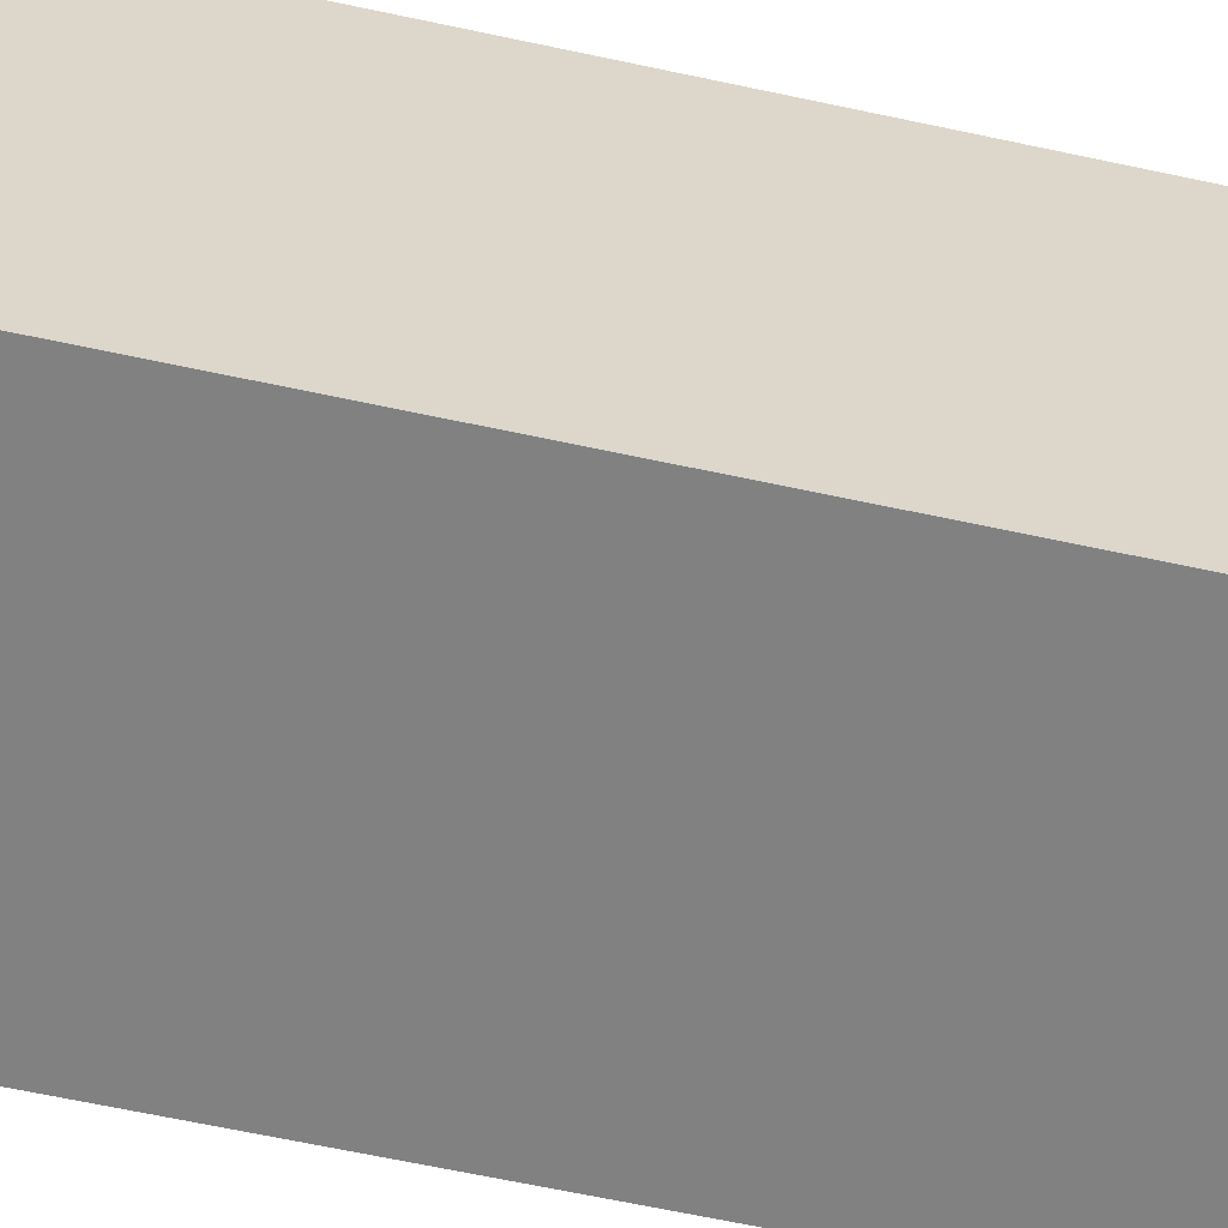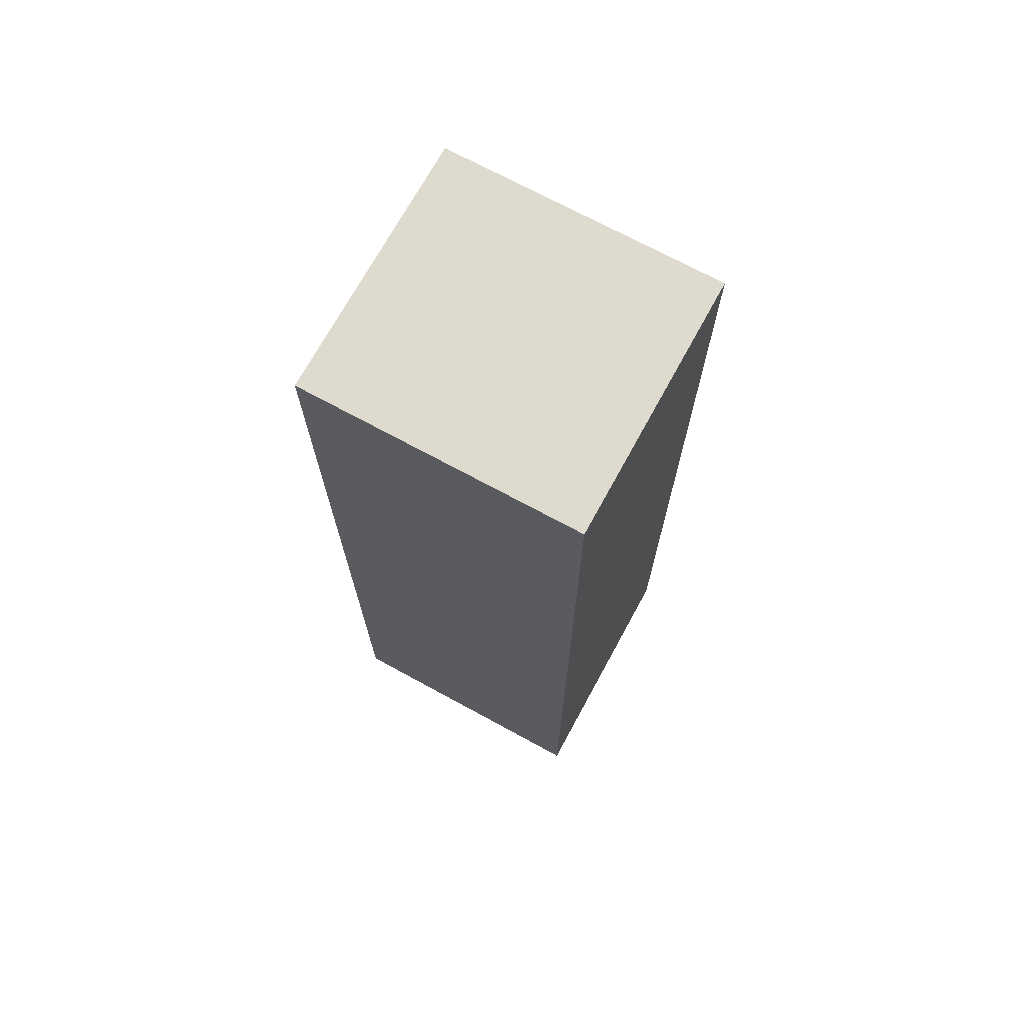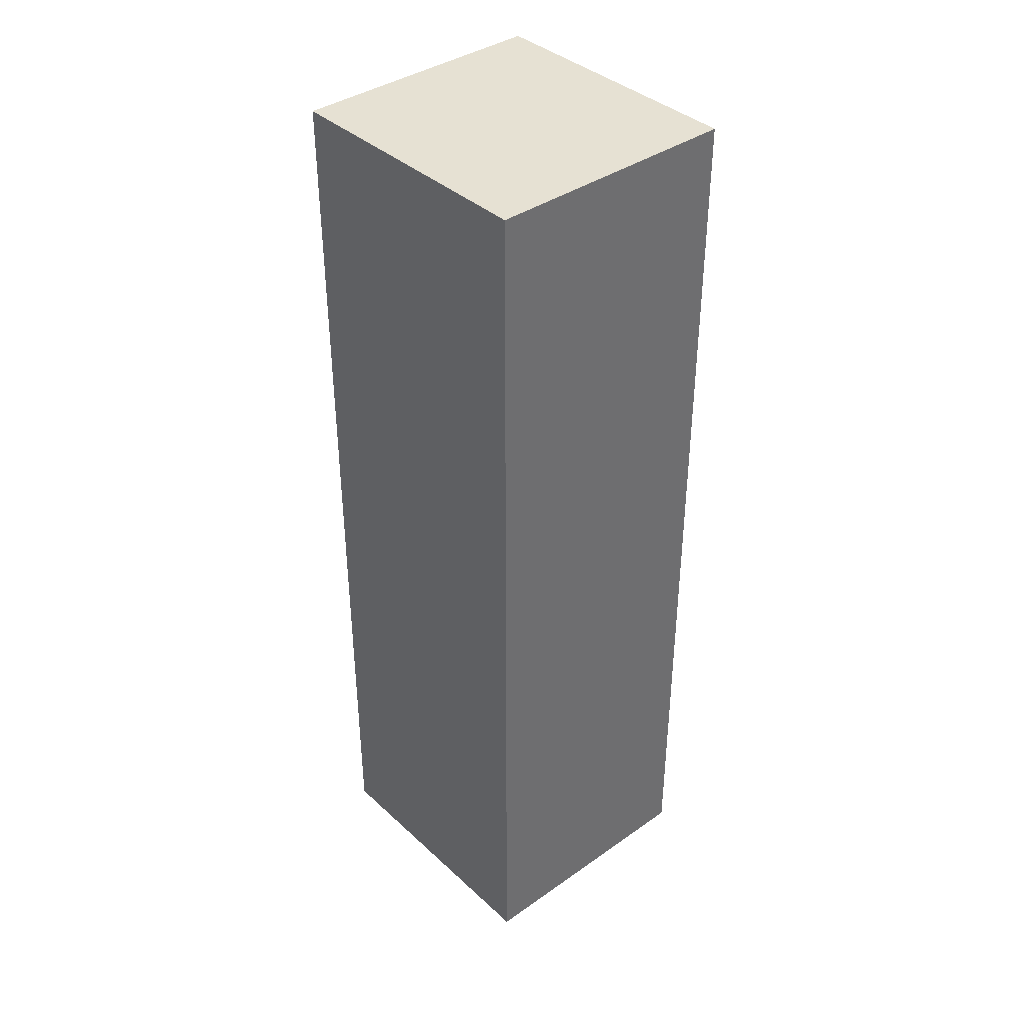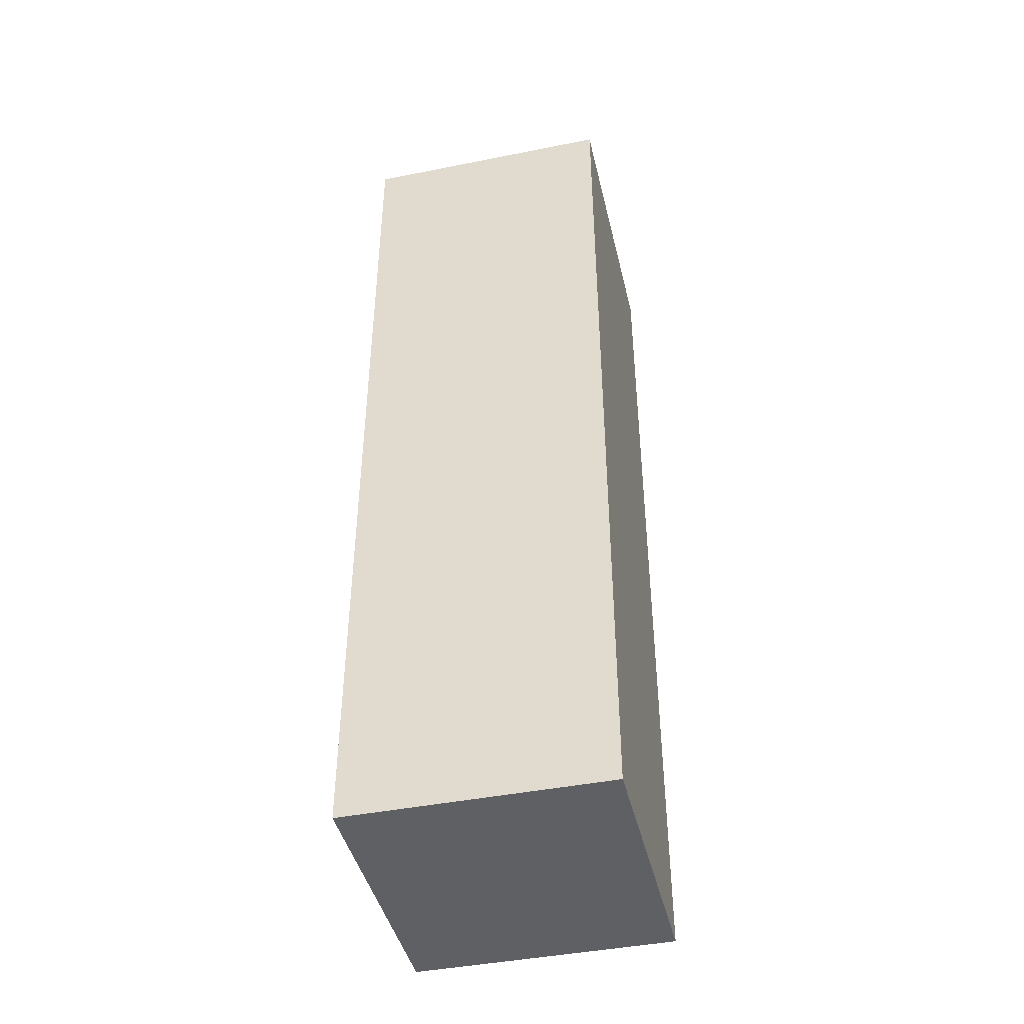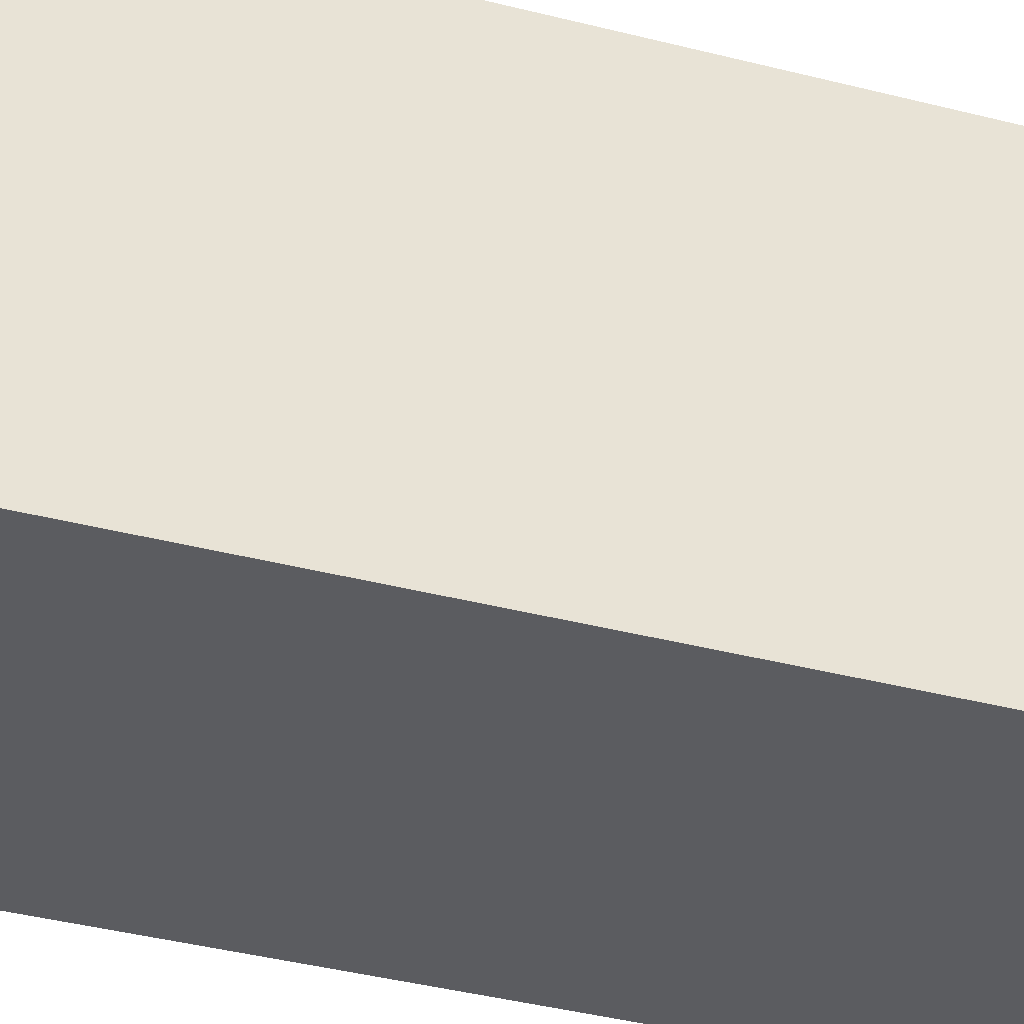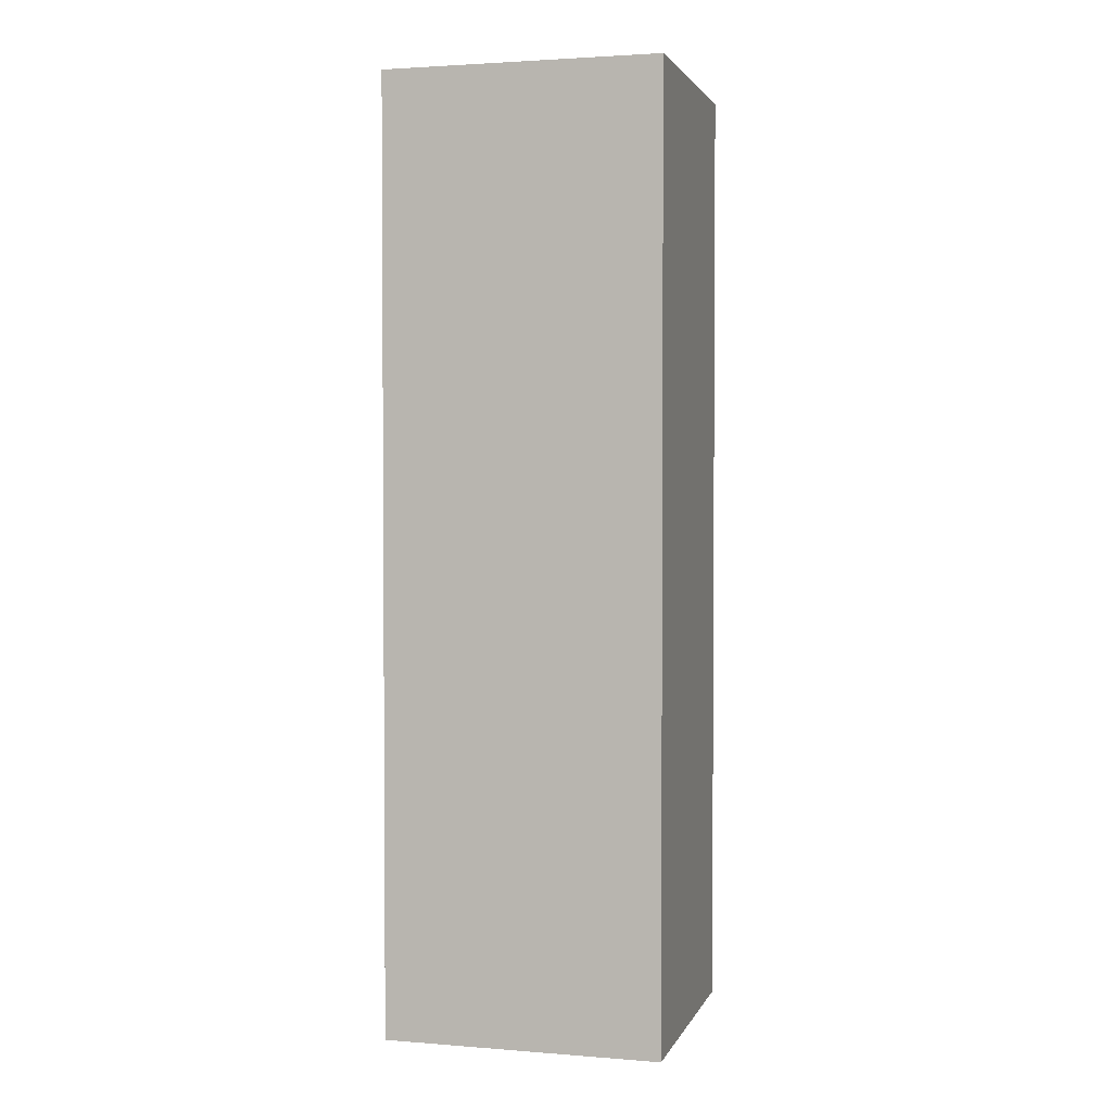
<metadata>
{"format":"obj","ext":"obj","renderer":"f3d","projection":"perspective","resolution":1024,"background":"white","views":[{"elev":-60.4,"azim":-102.7,"up":"+Z"},{"elev":71.2,"azim":118.6,"up":"+Y"},{"elev":38.7,"azim":-41.3,"up":"+Y"},{"elev":-43.6,"azim":-166.8,"up":"+Y"},{"elev":-35.1,"azim":-109.5,"up":"+Z"},{"elev":2.4,"azim":-74.7,"up":"+Y"}]}
</metadata>
<code>
g default
v -0.09378 -1.094 0.1
v 0 -1.094 0.1
v 0.09378 -1.094 0.1
v -0.09378 -0.923 0.1
v 0 -0.923 0.1
v 0.09378 -0.923 0.1
v -0.09378 -0.7525 0.1
v 0 -0.7525 0.1
v 0.09378 -0.7525 0.1
v -0.09378 -0.582 0.1
v 0 -0.582 0.1
v 0.09378 -0.582 0.1
v -0.09378 -0.4115 0.1
v 0 -0.4115 0.1
v 0.09378 -0.4115 0.1
v -0.09378 -0.4115 0
v 0 -0.4115 0
v 0.09378 -0.4115 0
v -0.09378 -0.4115 -0.1
v 0 -0.4115 -0.1
v 0.09378 -0.4115 -0.1
v -0.09378 -0.582 -0.1
v 0 -0.582 -0.1
v 0.09378 -0.582 -0.1
v -0.09378 -0.7525 -0.1
v 0 -0.7525 -0.1
v 0.09378 -0.7525 -0.1
v -0.09378 -0.923 -0.1
v 0 -0.923 -0.1
v 0.09378 -0.923 -0.1
v -0.09378 -1.094 -0.1
v 0 -1.094 -0.1
v 0.09378 -1.094 -0.1
v -0.09378 -1.094 0
v 0 -1.094 0
v 0.09378 -1.094 0
v 0.09378 -0.923 0
v 0.09378 -0.7525 0
v 0.09378 -0.582 0
v -0.09378 -0.923 0
v -0.09378 -0.7525 0
v -0.09378 -0.582 0
g pCube8
f 1 2 5 4
f 2 3 6 5
f 4 5 8 7
f 5 6 9 8
f 7 8 11 10
f 8 9 12 11
f 10 11 14 13
f 11 12 15 14
f 13 14 17 16
f 14 15 18 17
f 16 17 20 19
f 17 18 21 20
f 19 20 23 22
f 20 21 24 23
f 22 23 26 25
f 23 24 27 26
f 25 26 29 28
f 26 27 30 29
f 28 29 32 31
f 29 30 33 32
f 31 32 35 34
f 32 33 36 35
f 34 35 2 1
f 35 36 3 2
f 36 33 30 37
f 3 36 37 6
f 37 30 27 38
f 6 37 38 9
f 38 27 24 39
f 9 38 39 12
f 39 24 21 18
f 12 39 18 15
f 31 34 40 28
f 34 1 4 40
f 28 40 41 25
f 40 4 7 41
f 25 41 42 22
f 41 7 10 42
f 22 42 16 19
f 42 10 13 16

</code>
